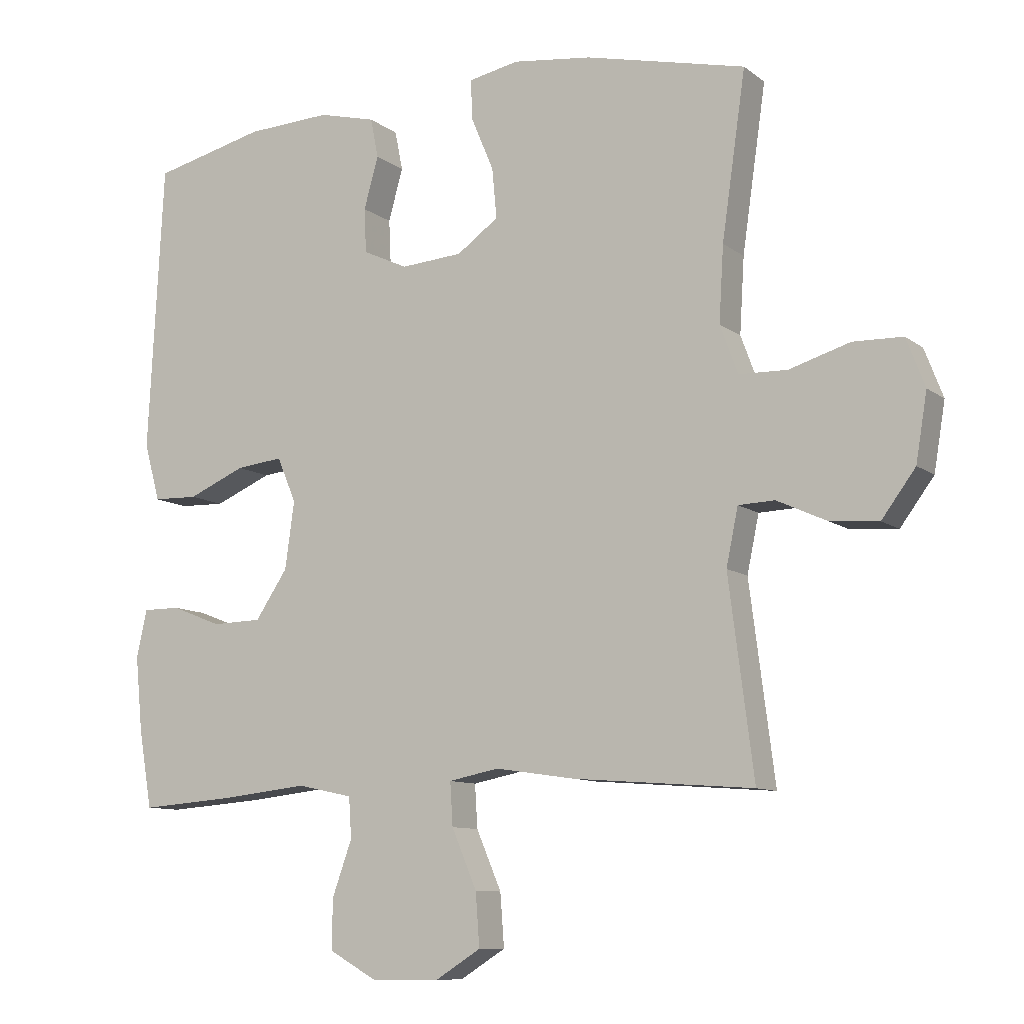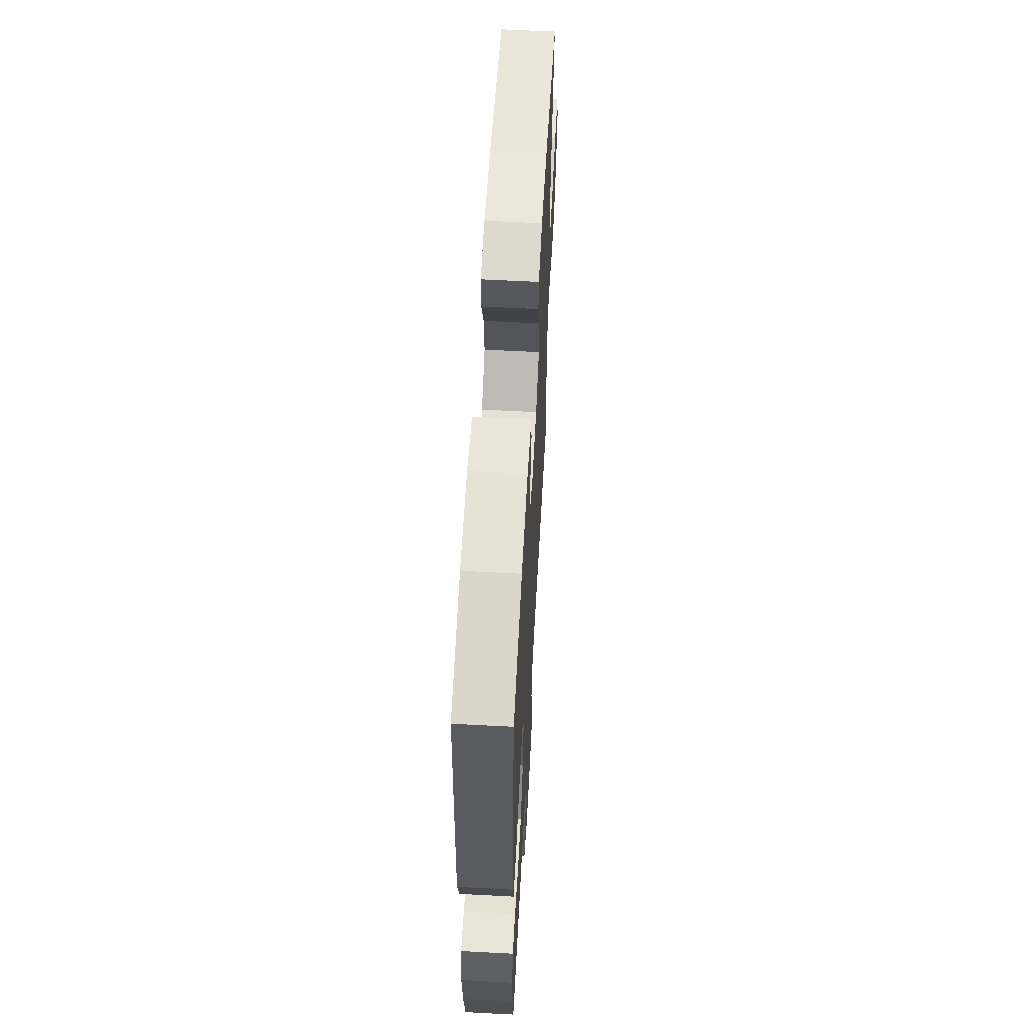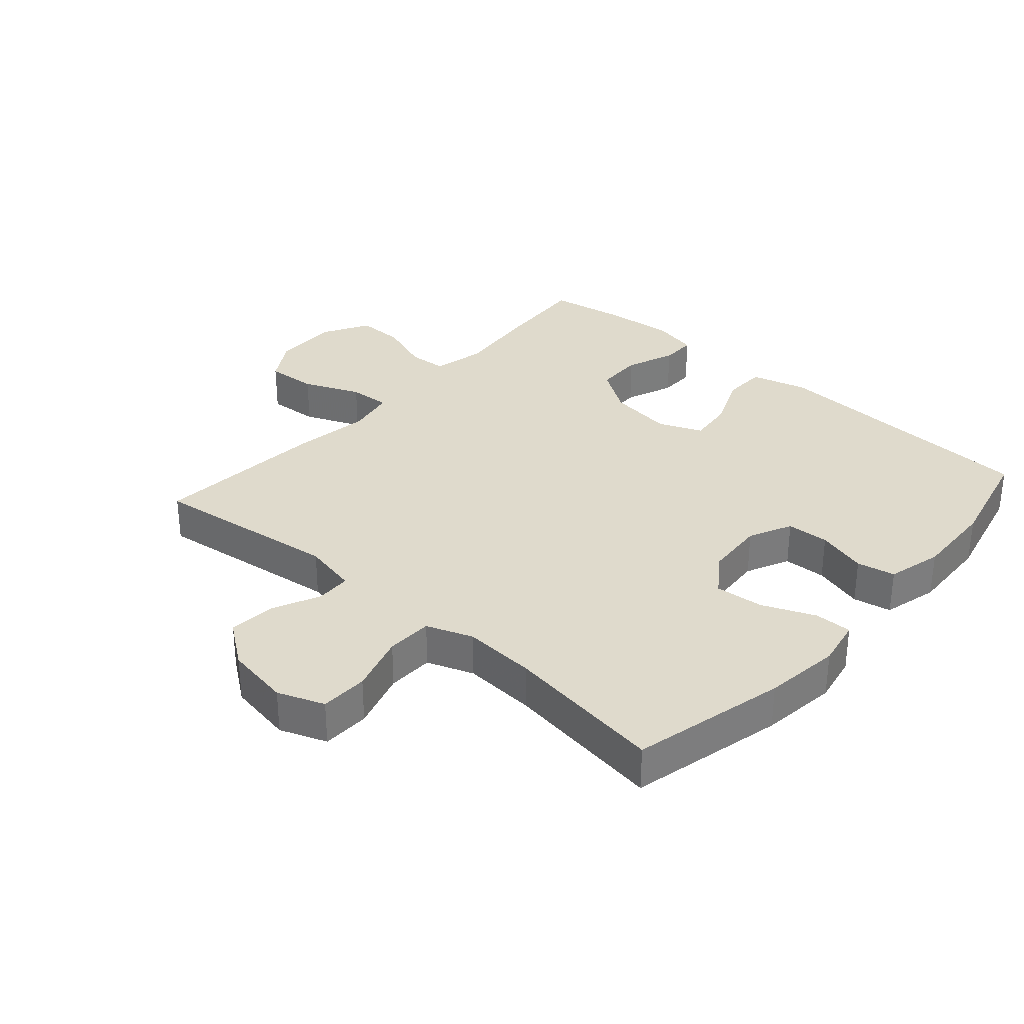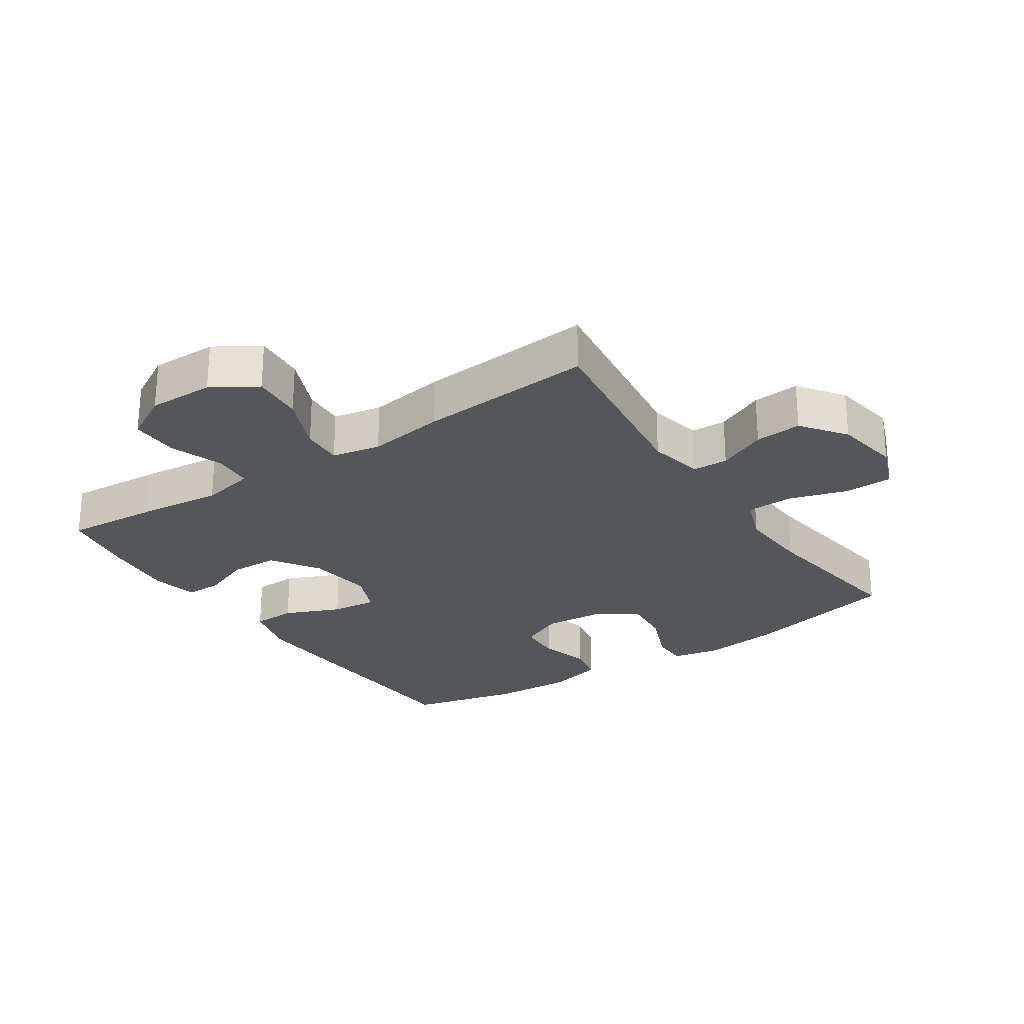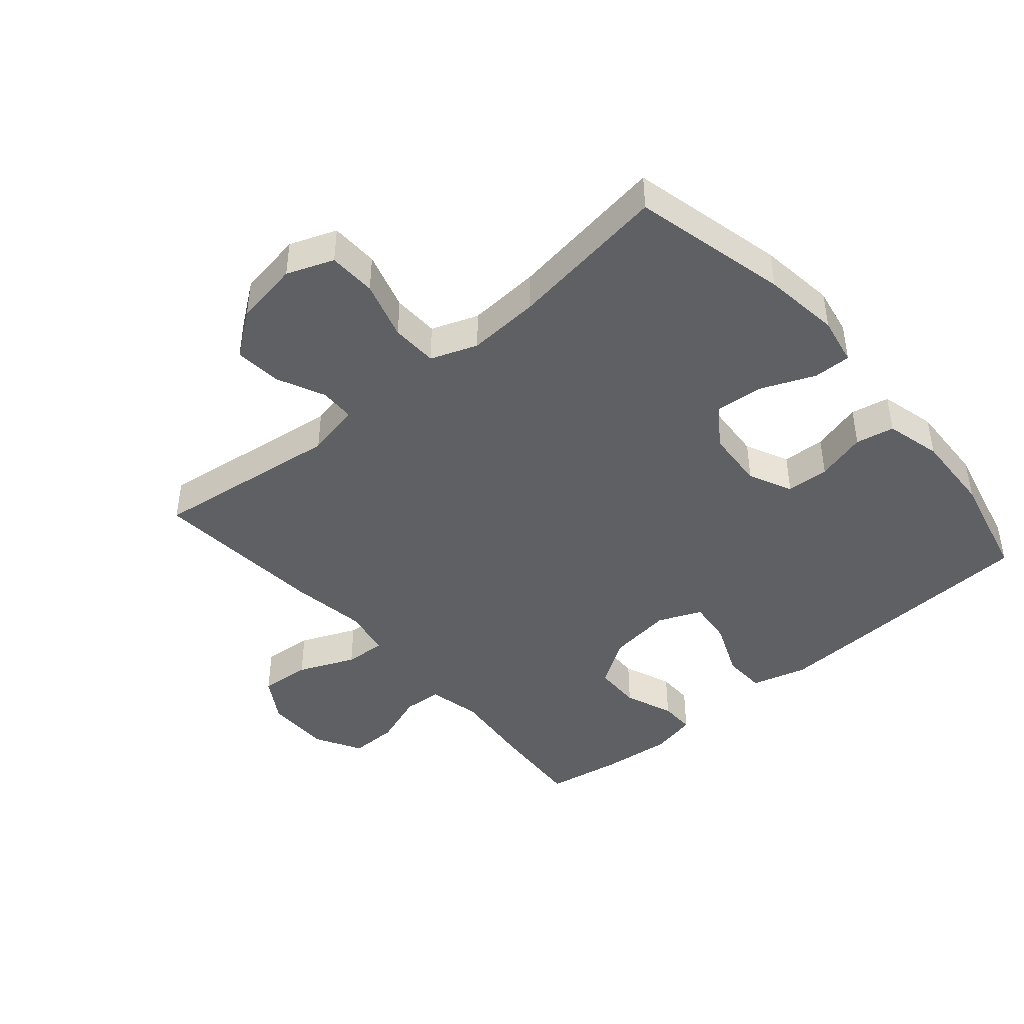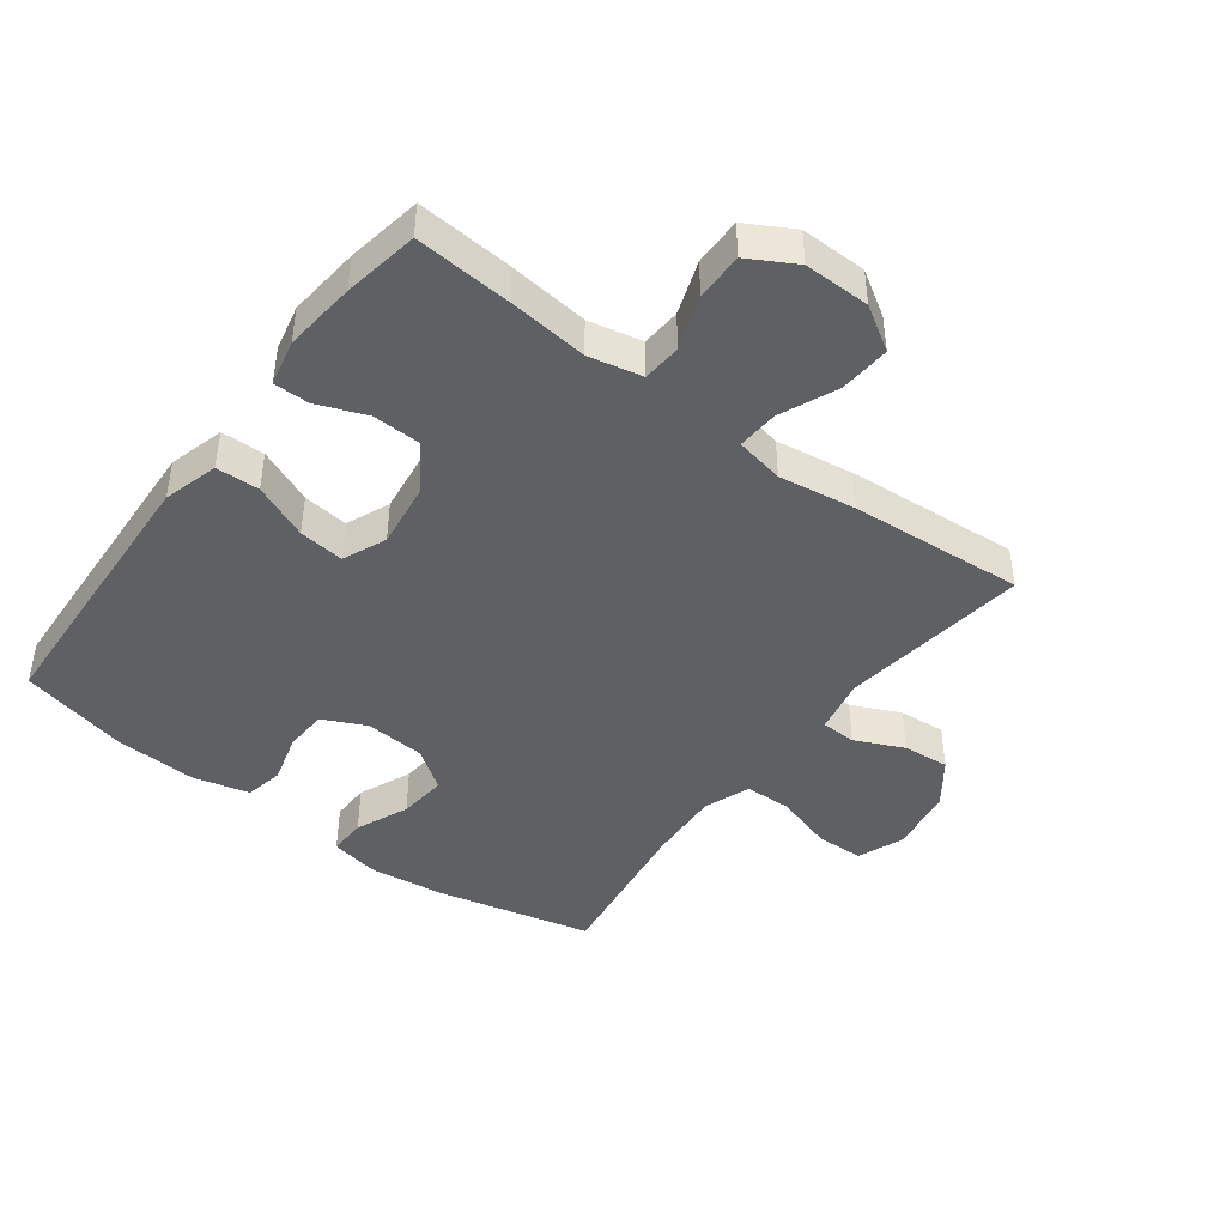
<metadata>
{"format":"obj","ext":"obj","renderer":"f3d","projection":"perspective","resolution":1024,"background":"white","views":[{"elev":-9.8,"azim":-150.8,"up":"+Z"},{"elev":60.3,"azim":93.1,"up":"+Z"},{"elev":32.5,"azim":-48.5,"up":"+Y"},{"elev":-26.0,"azim":-146.2,"up":"+Y"},{"elev":-43.6,"azim":-49.3,"up":"+Y"},{"elev":-43.8,"azim":143.0,"up":"+Y"}]}
</metadata>
<code>
v 0.5 0.07 -0.5
v 0.352 0.07 -0.489
v 0.224 0.07 -0.475
v 0.14 0.07 -0.493
v 0.136 0.07 -0.554
v 0.166 0.07 -0.638
v 0.167 0.07 -0.713
v 0.094 0.07 -0.754
v -0.009 0.07 -0.753
v -0.078 0.07 -0.71
v -0.072 0.07 -0.63
v -0.034 0.07 -0.541
v -0.03 0.07 -0.476
v -0.106 0.07 -0.461
v -0.227 0.07 -0.479
v -0.5 0.07 -0.5
v -0.462 0.07 -0.204
v -0.48 0.07 -0.118
v -0.535 0.07 -0.116
v -0.611 0.07 -0.151
v -0.684 0.07 -0.157
v -0.735 0.07 -0.088
v -0.752 0.07 0.014
v -0.724 0.07 0.087
v -0.649 0.07 0.089
v -0.557 0.07 0.061
v -0.484 0.07 0.063
v -0.457 0.07 0.136
v -0.464 0.07 0.25
v -0.5 0.07 0.5
v -0.257 0.07 0.557
v -0.137 0.07 0.572
v -0.061 0.07 0.557
v -0.062 0.07 0.498
v -0.097 0.07 0.415
v -0.104 0.07 0.339
v -0.041 0.07 0.294
v 0.053 0.07 0.287
v 0.121 0.07 0.319
v 0.124 0.07 0.386
v 0.102 0.07 0.465
v 0.114 0.07 0.525
v 0.201 0.07 0.547
v 0.329 0.07 0.541
v 0.5 0.07 0.5
v 0.516 0.07 0.199
v 0.523 0.07 0.062
v 0.499 0.07 -0.025
v 0.431 0.07 -0.027
v 0.344 0.07 0.01
v 0.273 0.07 0.018
v 0.244 0.07 -0.05
v 0.258 0.07 -0.152
v 0.307 0.07 -0.225
v 0.382 0.07 -0.227
v 0.459 0.07 -0.197
v 0.515 0.07 -0.197
v 0.531 0.07 -0.269
v 0.52 0.07 -0.382
v 0.5 0 -0.5
v 0.352 0 -0.489
v 0.224 0 -0.475
v 0.14 0 -0.493
v 0.136 0 -0.554
v 0.166 0 -0.638
v 0.167 0 -0.713
v 0.094 0 -0.754
v -0.009 0 -0.753
v -0.078 0 -0.71
v -0.072 0 -0.63
v -0.034 0 -0.541
v -0.03 0 -0.476
v -0.106 0 -0.461
v -0.227 0 -0.479
v -0.5 0 -0.5
v -0.462 0 -0.204
v -0.48 0 -0.118
v -0.535 0 -0.116
v -0.611 0 -0.151
v -0.684 0 -0.157
v -0.735 0 -0.088
v -0.752 0 0.014
v -0.724 0 0.087
v -0.649 0 0.089
v -0.557 0 0.061
v -0.484 0 0.063
v -0.457 0 0.136
v -0.464 0 0.25
v -0.5 0 0.5
v -0.257 0 0.557
v -0.137 0 0.572
v -0.061 0 0.557
v -0.062 0 0.498
v -0.097 0 0.415
v -0.104 0 0.339
v -0.041 0 0.294
v 0.053 0 0.287
v 0.121 0 0.319
v 0.124 0 0.386
v 0.102 0 0.465
v 0.114 0 0.525
v 0.201 0 0.547
v 0.329 0 0.541
v 0.5 0 0.5
v 0.516 0 0.199
v 0.523 0 0.062
v 0.499 0 -0.025
v 0.431 0 -0.027
v 0.344 0 0.01
v 0.273 0 0.018
v 0.244 0 -0.05
v 0.258 0 -0.152
v 0.307 0 -0.225
v 0.382 0 -0.227
v 0.459 0 -0.197
v 0.515 0 -0.197
v 0.531 0 -0.269
v 0.52 0 -0.382
f 55 56 57 58
f 54 55 58 59
f 47 48 49 50
f 47 50 51
f 46 47 51
f 45 46 51
f 44 45 51
f 43 44 51 52
f 40 41 42 43
f 39 40 43 52
f 32 33 34 35
f 32 35 36
f 29 30 31 32
f 28 29 32 36
f 27 28 36 37
f 23 24 25 26
f 23 26 27
f 22 23 27
f 19 20 21 22
f 18 19 22 27
f 17 18 27 37
f 14 15 16 17
f 13 14 17 37
f 9 10 11 12
f 9 12 13
f 5 6 7 8
f 4 5 8 9
f 59 1 2 3
f 54 59 3 4
f 38 39 52 53
f 13 37 38 53
f 4 9 13 53
f 4 53 54
f 117 116 115 114
f 118 117 114 113
f 109 108 107 106
f 110 109 106
f 110 106 105
f 110 105 104
f 110 104 103
f 111 110 103 102
f 102 101 100 99
f 111 102 99 98
f 94 93 92 91
f 95 94 91
f 91 90 89 88
f 95 91 88 87
f 96 95 87 86
f 85 84 83 82
f 86 85 82
f 86 82 81
f 81 80 79 78
f 86 81 78 77
f 96 86 77 76
f 76 75 74 73
f 96 76 73 72
f 71 70 69 68
f 72 71 68
f 67 66 65 64
f 68 67 64 63
f 62 61 60 118
f 63 62 118 113
f 112 111 98 97
f 112 97 96 72
f 112 72 68 63
f 113 112 63
f 1 60 61 2
f 2 61 62 3
f 3 62 63 4
f 4 63 64 5
f 5 64 65 6
f 6 65 66 7
f 7 66 67 8
f 8 67 68 9
f 9 68 69 10
f 10 69 70 11
f 11 70 71 12
f 12 71 72 13
f 13 72 73 14
f 14 73 74 15
f 15 74 75 16
f 16 75 76 17
f 17 76 77 18
f 18 77 78 19
f 19 78 79 20
f 20 79 80 21
f 21 80 81 22
f 22 81 82 23
f 23 82 83 24
f 24 83 84 25
f 25 84 85 26
f 26 85 86 27
f 27 86 87 28
f 28 87 88 29
f 29 88 89 30
f 30 89 90 31
f 31 90 91 32
f 32 91 92 33
f 33 92 93 34
f 34 93 94 35
f 35 94 95 36
f 36 95 96 37
f 37 96 97 38
f 38 97 98 39
f 39 98 99 40
f 40 99 100 41
f 41 100 101 42
f 42 101 102 43
f 43 102 103 44
f 44 103 104 45
f 45 104 105 46
f 46 105 106 47
f 47 106 107 48
f 48 107 108 49
f 49 108 109 50
f 50 109 110 51
f 51 110 111 52
f 52 111 112 53
f 53 112 113 54
f 54 113 114 55
f 55 114 115 56
f 56 115 116 57
f 57 116 117 58
f 58 117 118 59
f 59 118 60 1

</code>
